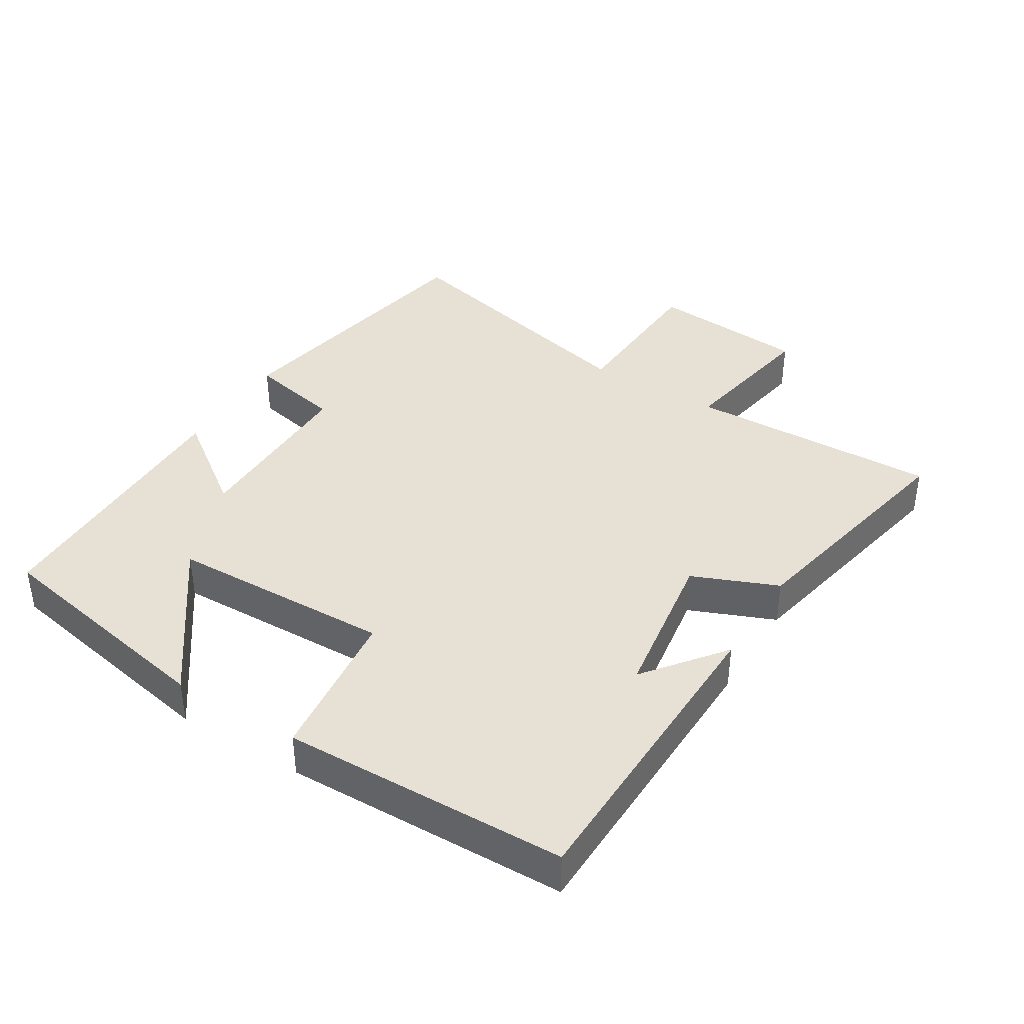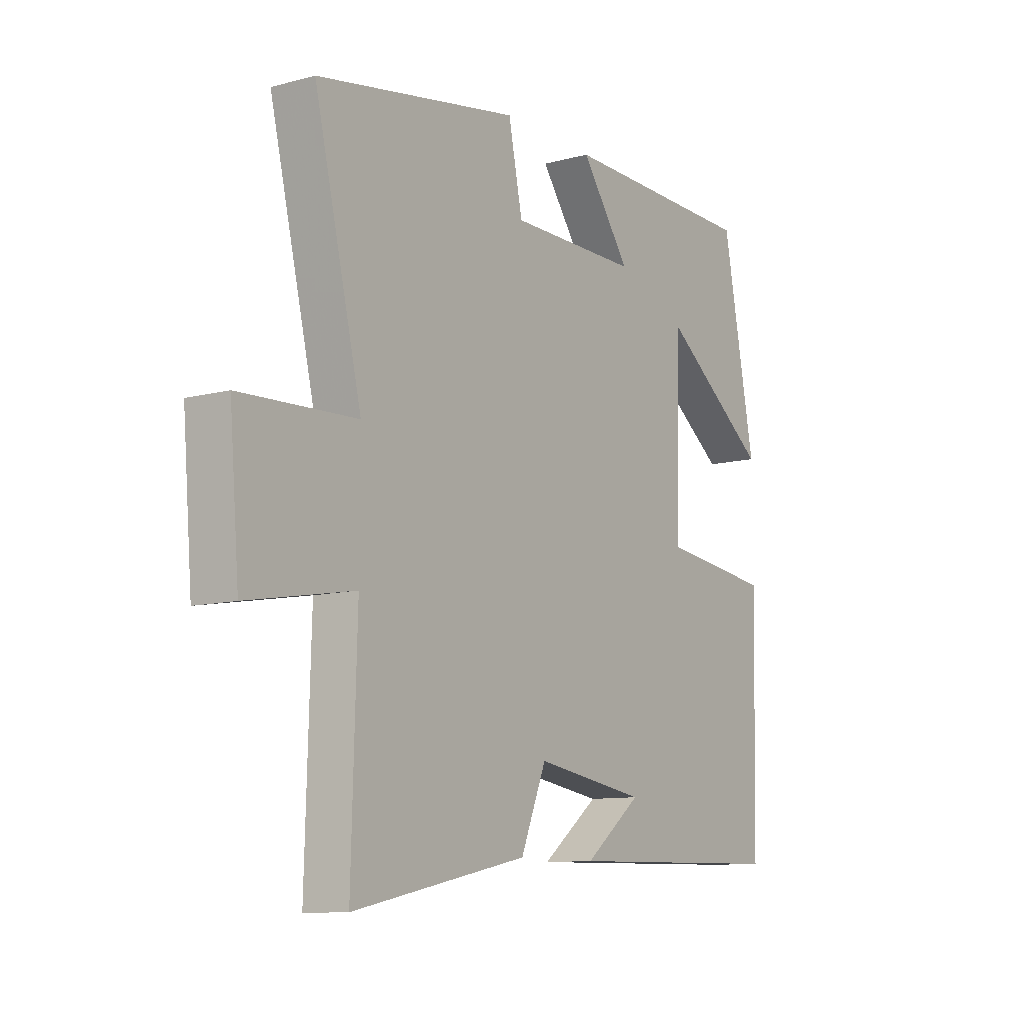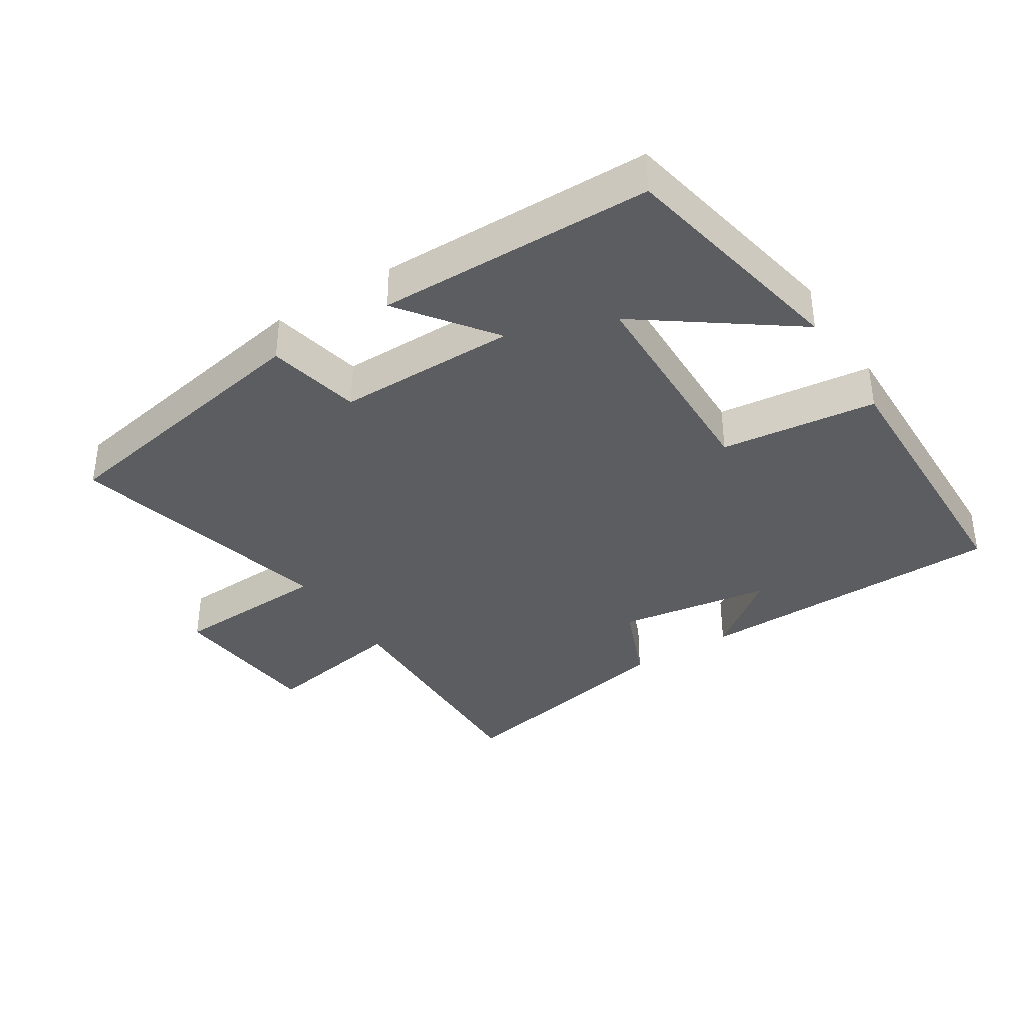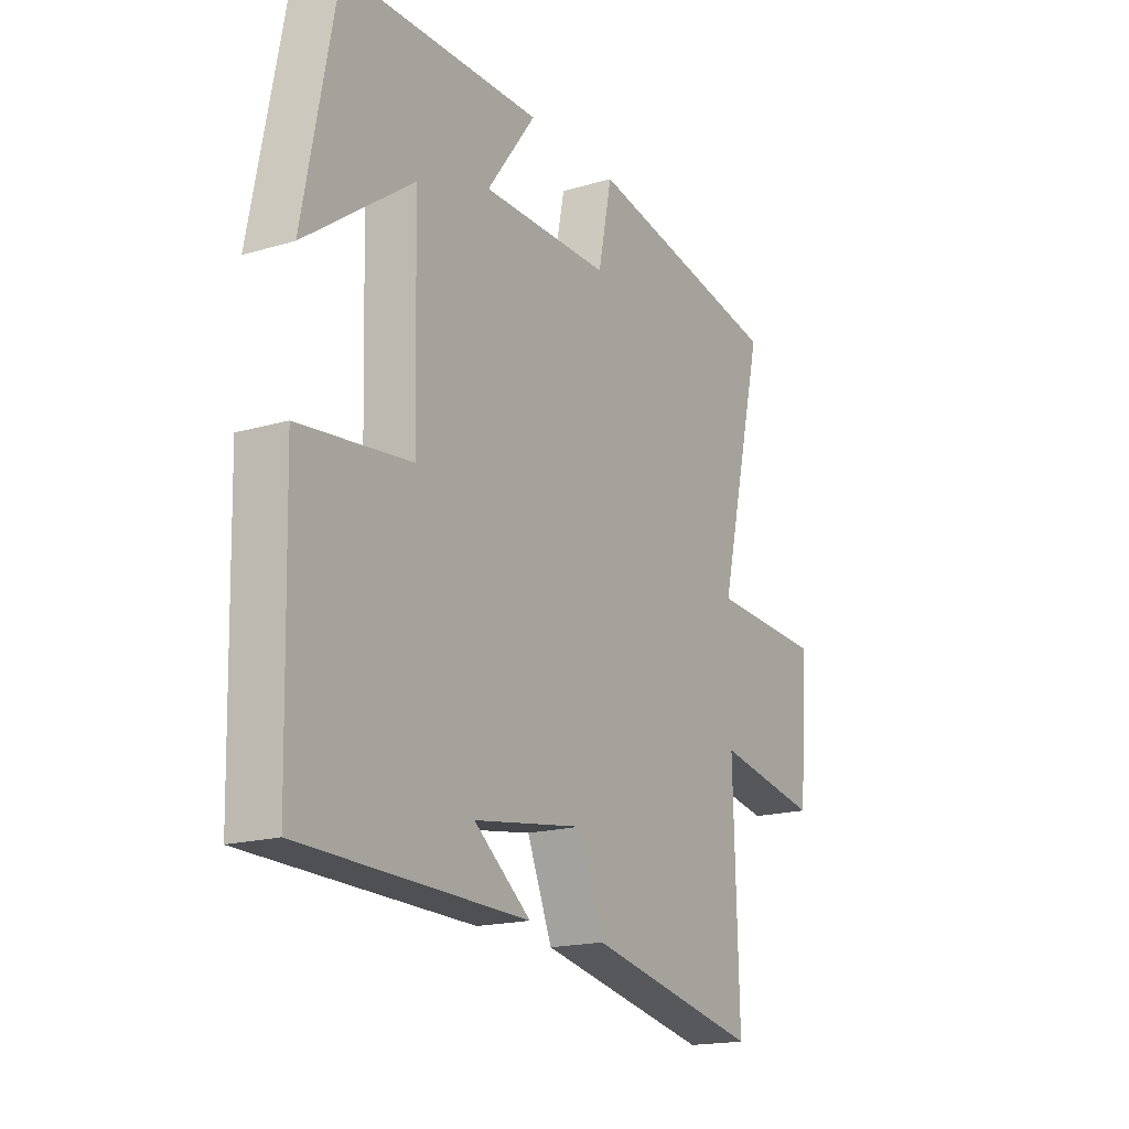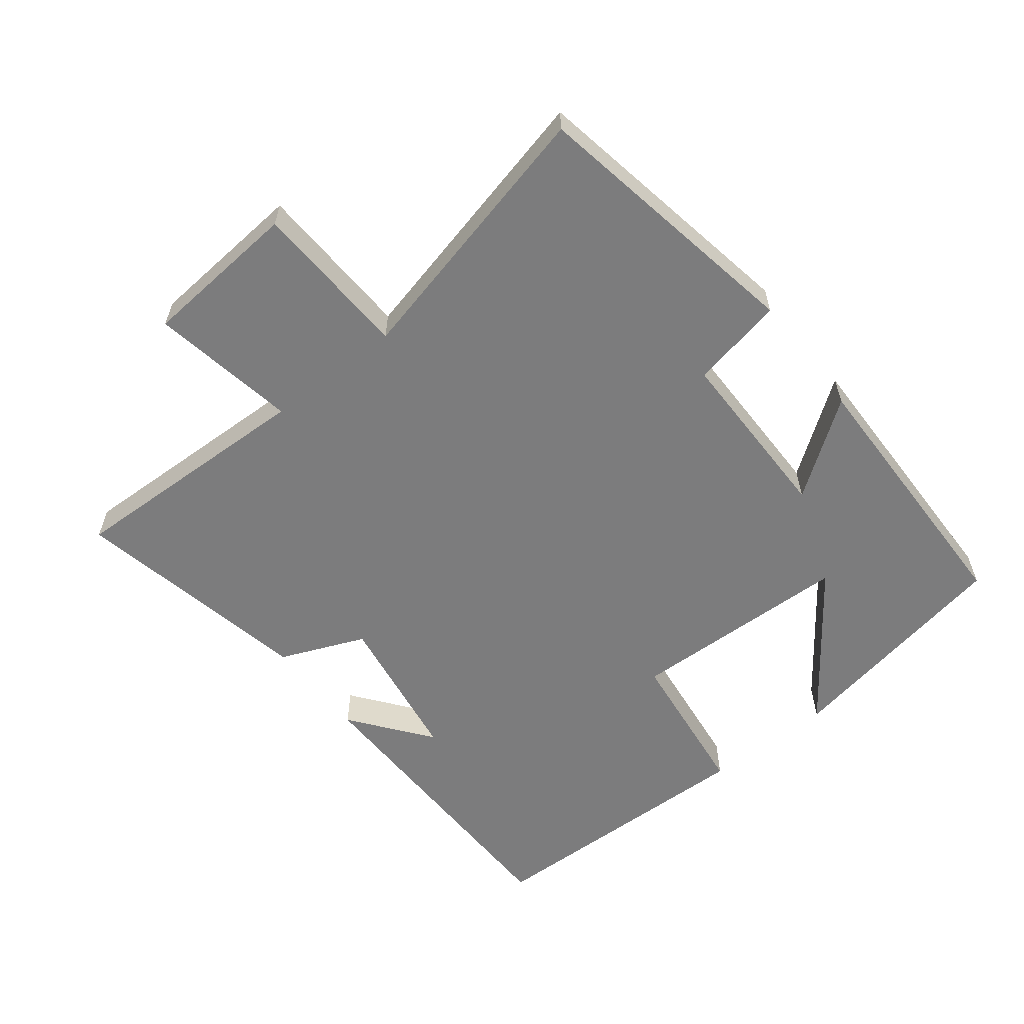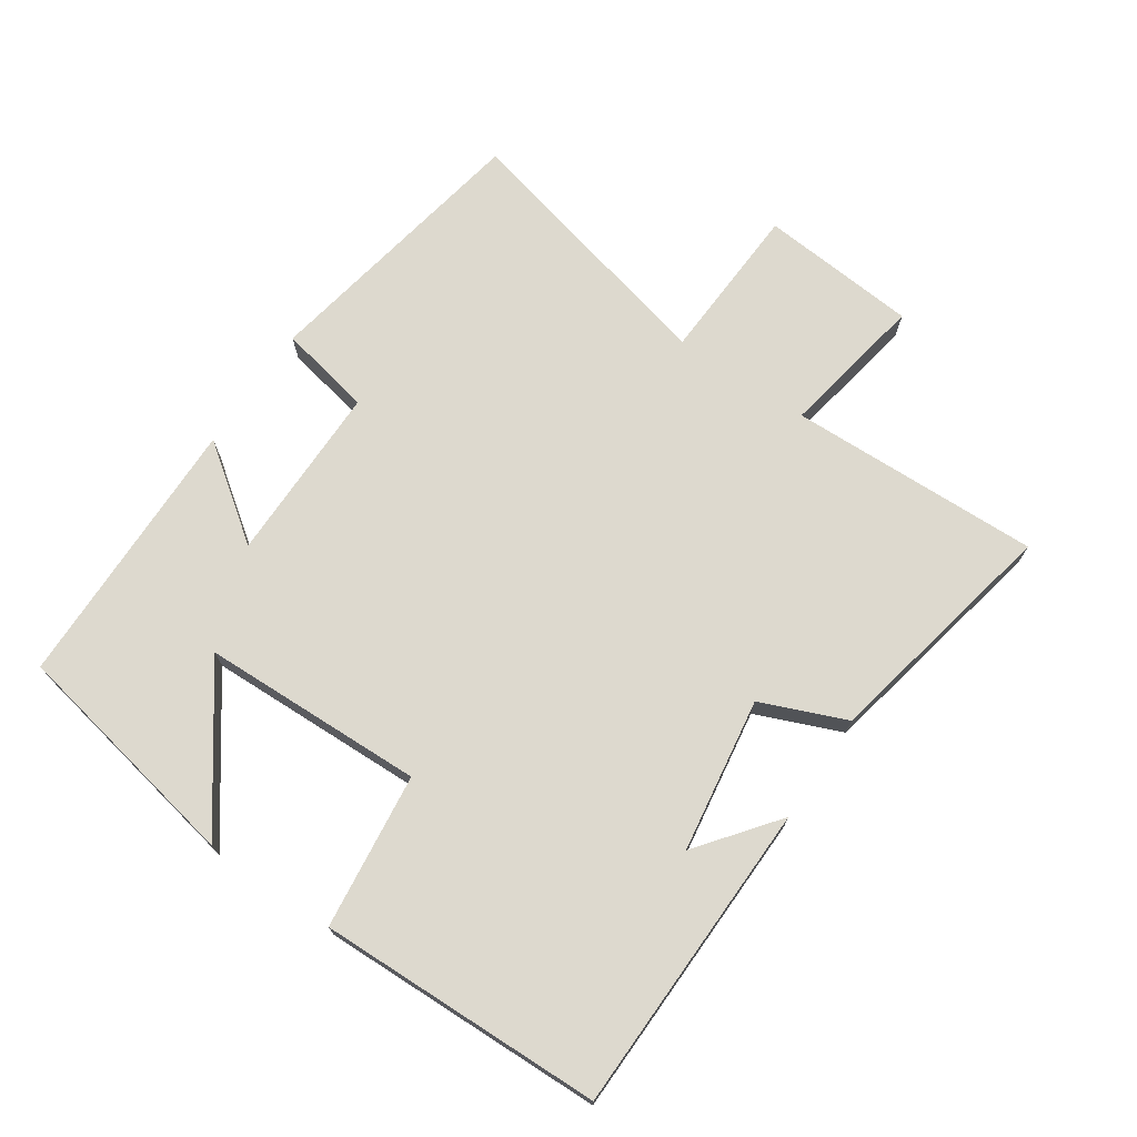
<metadata>
{"format":"obj","ext":"obj","renderer":"f3d","projection":"perspective","resolution":1024,"background":"white","views":[{"elev":39.2,"azim":121.8,"up":"+Y"},{"elev":-10.4,"azim":-56.0,"up":"+Z"},{"elev":-36.8,"azim":32.7,"up":"+Y"},{"elev":-17.9,"azim":120.0,"up":"+Z"},{"elev":-58.8,"azim":-52.1,"up":"+Y"},{"elev":71.8,"azim":124.2,"up":"+Y"}]}
</metadata>
<code>
v -0.598 0.07 0.424
v -0.178 0.07 0.5
v -0.149 0.07 0.359
v 0.121 0.07 0.359
v 0.018 0.07 0.5
v 0.432 0.07 0.494
v 0.5 0.07 0.138
v 0.276 0.07 0.302
v 0.266 0.07 -0.034
v 0.5 0.07 -0.062
v 0.489 0.07 -0.491
v 0.018 0.07 -0.5
v 0.137 0.07 -0.408
v -0.095 0.07 -0.372
v -0.148 0.07 -0.5
v -0.511 0.07 -0.574
v -0.5 0.07 -0.194
v -0.72 0.07 -0.233
v -0.74 0.07 0.005
v -0.5 0.07 0.016
v -0.598 0 0.424
v -0.178 0 0.5
v -0.149 0 0.359
v 0.121 0 0.359
v 0.018 0 0.5
v 0.432 0 0.494
v 0.5 0 0.138
v 0.276 0 0.302
v 0.266 0 -0.034
v 0.5 0 -0.062
v 0.489 0 -0.491
v 0.018 0 -0.5
v 0.137 0 -0.408
v -0.095 0 -0.372
v -0.148 0 -0.5
v -0.511 0 -0.574
v -0.5 0 -0.194
v -0.72 0 -0.233
v -0.74 0 0.005
v -0.5 0 0.016
f 17 18 19 20
f 14 15 16 17
f 13 14 17 20
f 11 12 13
f 9 10 11 13
f 8 9 13 20
f 5 6 7 8
f 4 5 8
f 3 4 8 20
f 1 2 3 20
f 40 39 38 37
f 37 36 35 34
f 40 37 34 33
f 33 32 31
f 33 31 30 29
f 40 33 29 28
f 28 27 26 25
f 28 25 24
f 40 28 24 23
f 40 23 22 21
f 1 21 22 2
f 2 22 23 3
f 3 23 24 4
f 4 24 25 5
f 5 25 26 6
f 6 26 27 7
f 7 27 28 8
f 8 28 29 9
f 9 29 30 10
f 10 30 31 11
f 11 31 32 12
f 12 32 33 13
f 13 33 34 14
f 14 34 35 15
f 15 35 36 16
f 16 36 37 17
f 17 37 38 18
f 18 38 39 19
f 19 39 40 20
f 20 40 21 1

</code>
